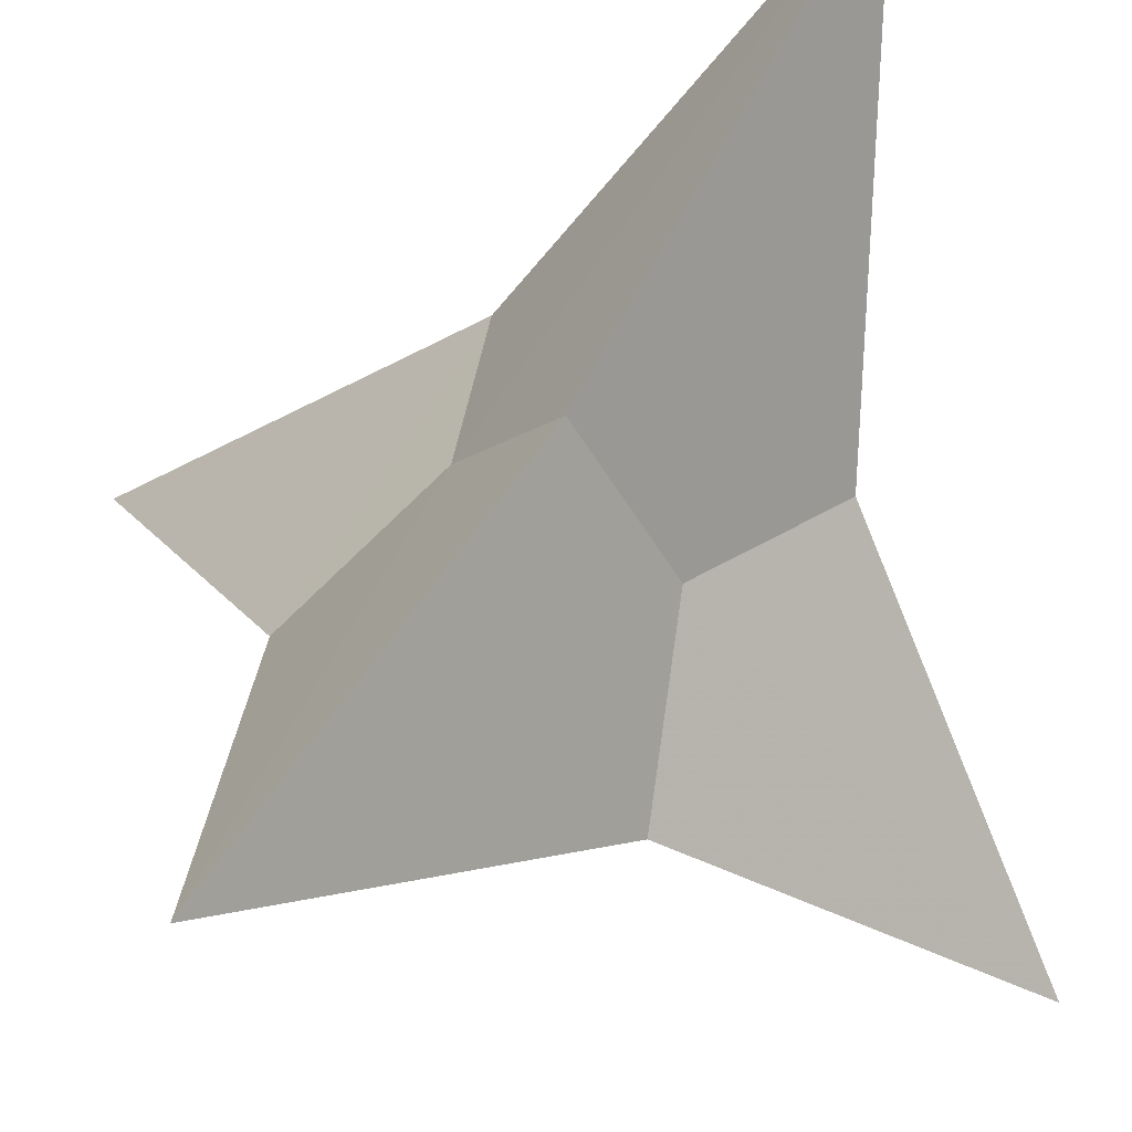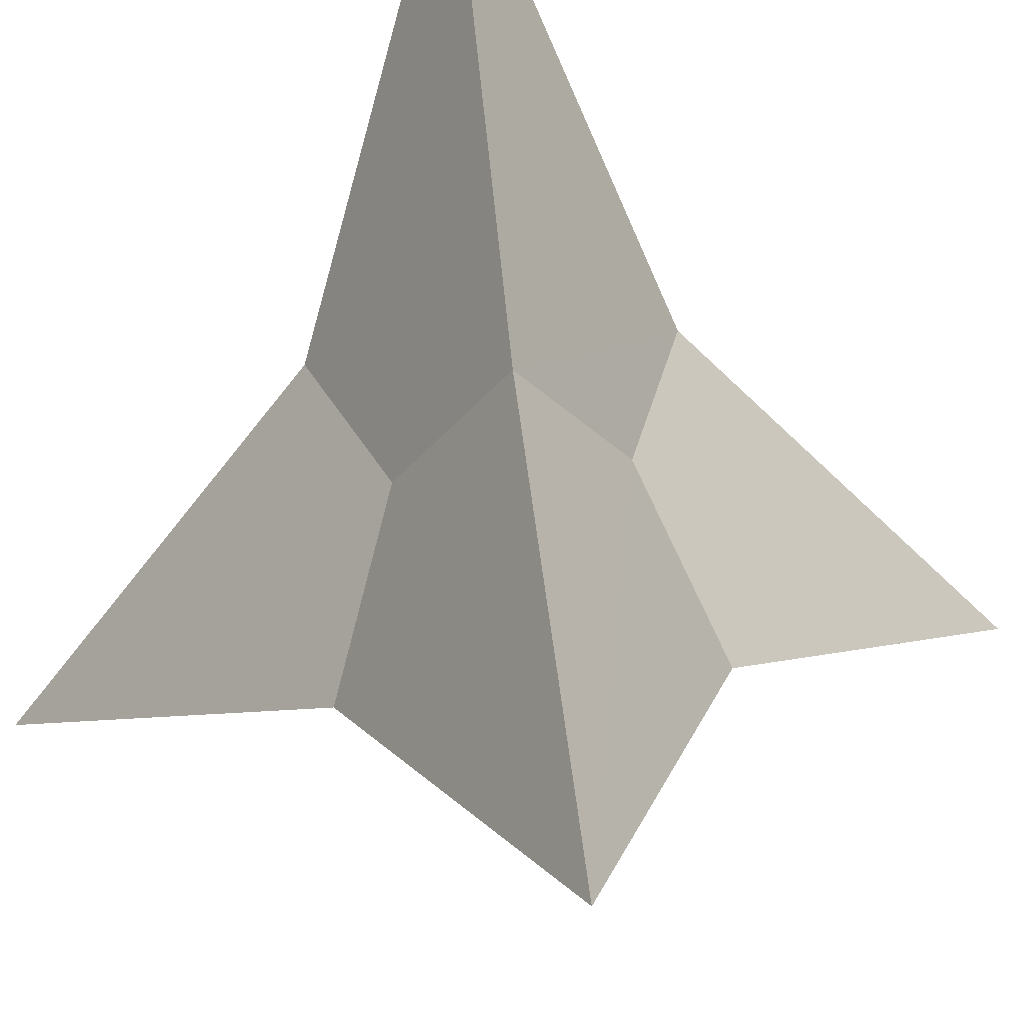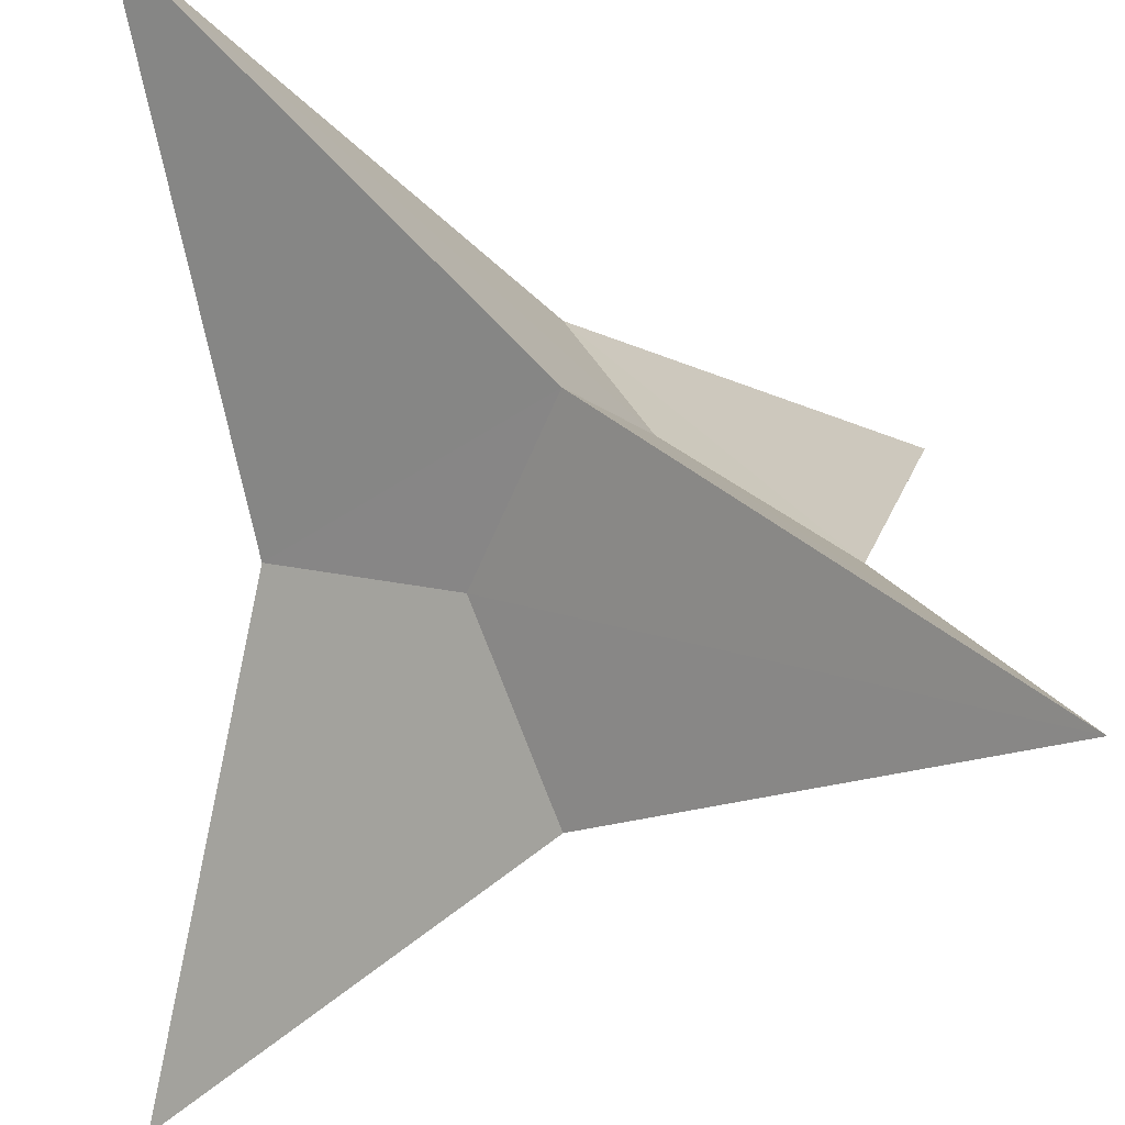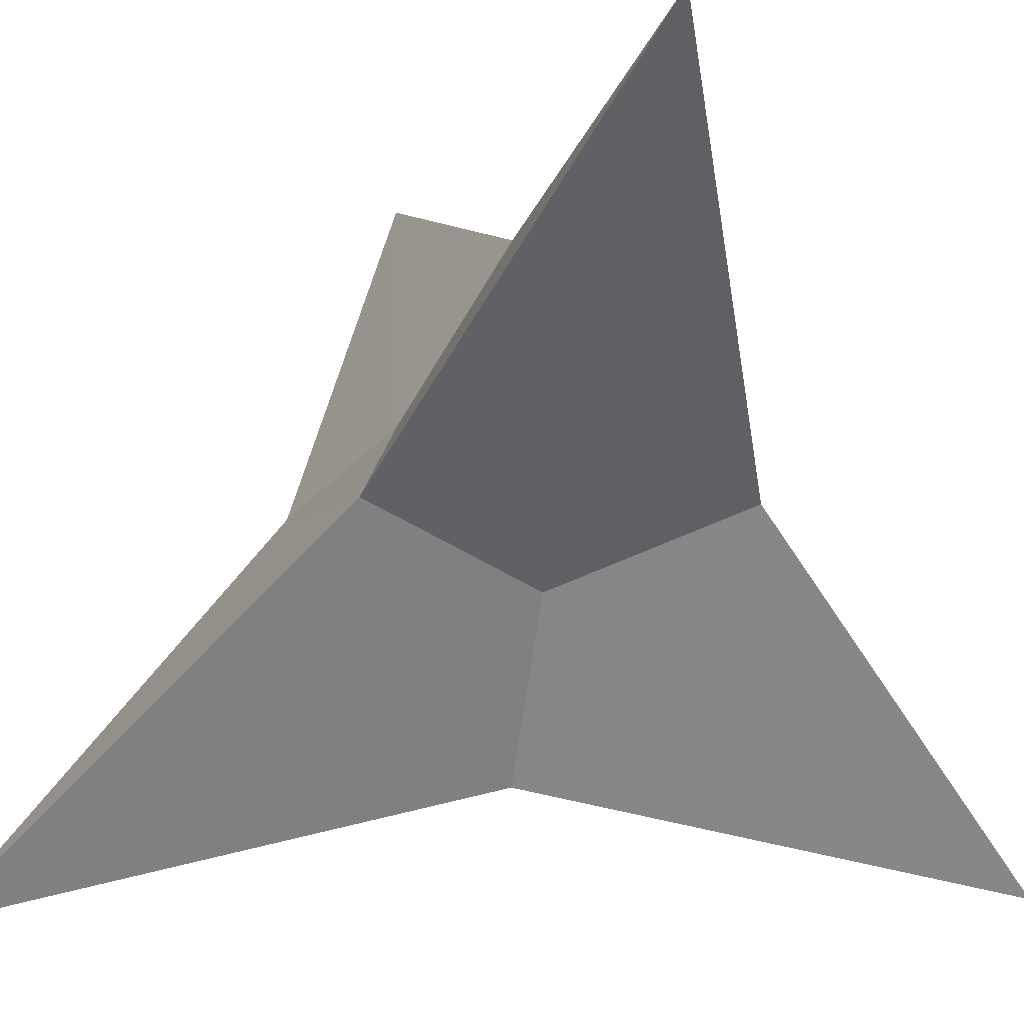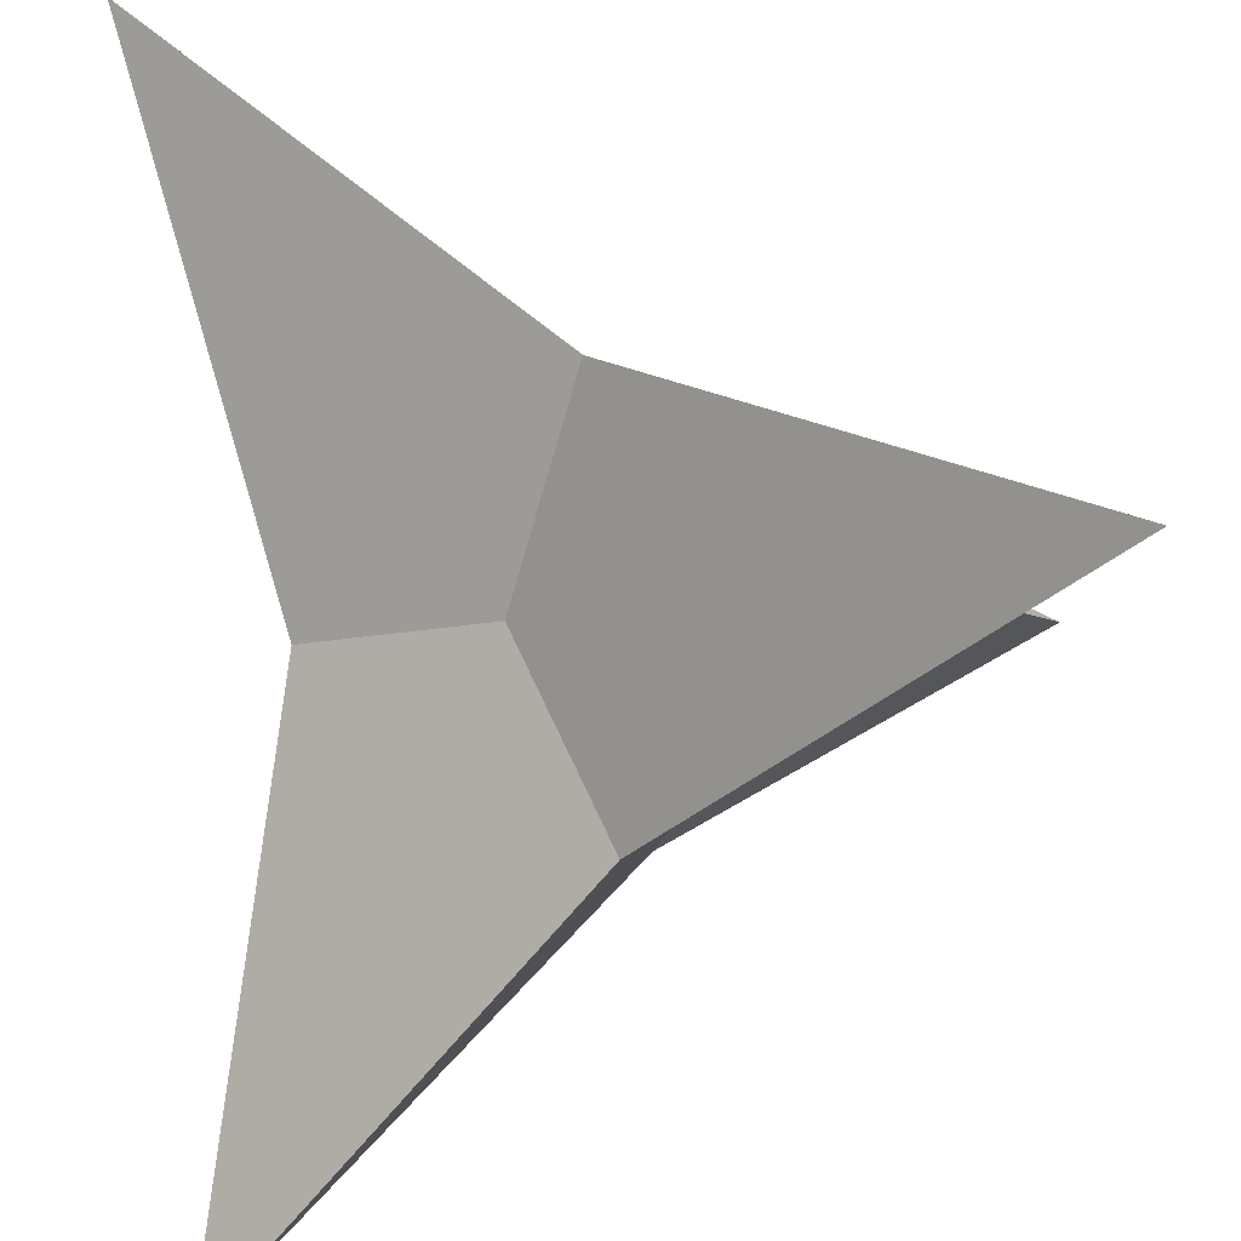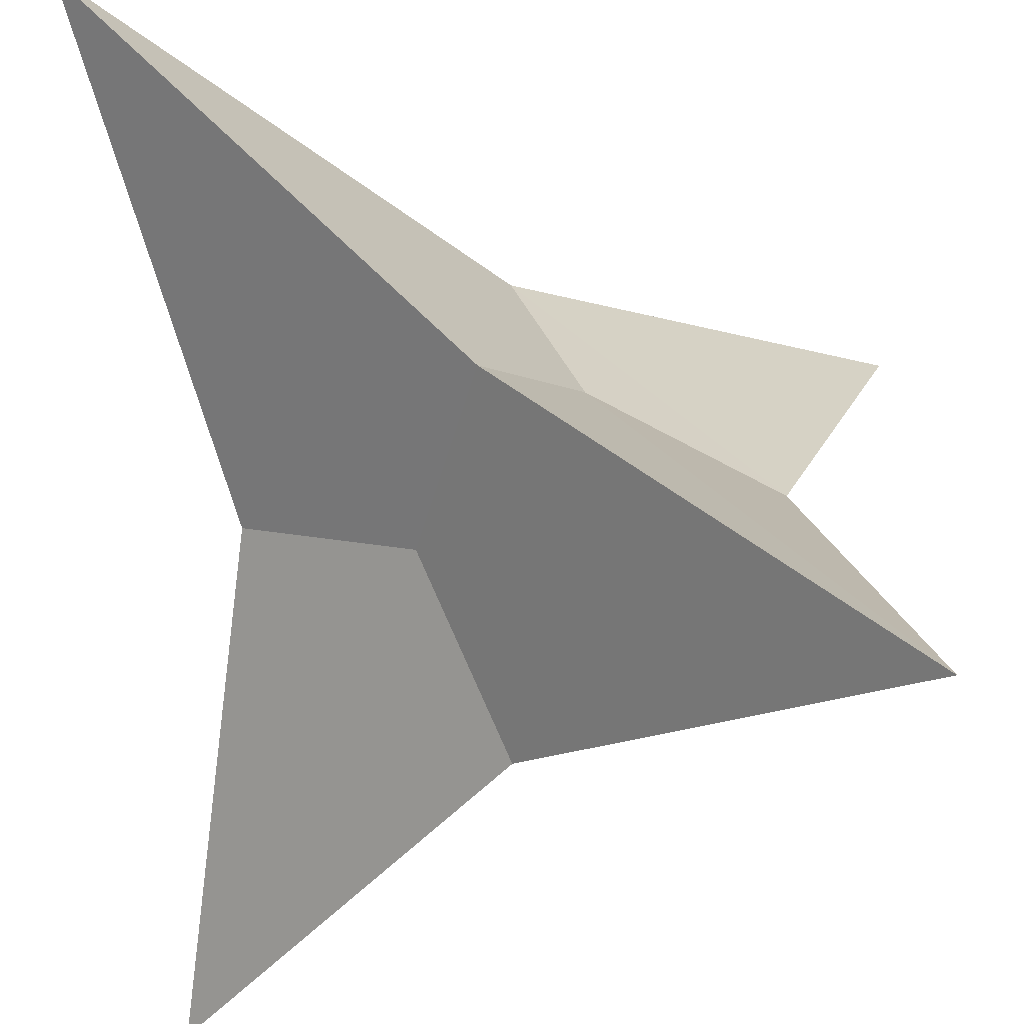
<metadata>
{"format":"obj","ext":"obj","renderer":"f3d","projection":"perspective","resolution":1024,"background":"white","views":[{"elev":63.0,"azim":165.1,"up":"+Z"},{"elev":62.0,"azim":38.9,"up":"+Y"},{"elev":58.0,"azim":-89.9,"up":"+Z"},{"elev":-3.5,"azim":120.4,"up":"+Z"},{"elev":-48.2,"azim":5.9,"up":"+Z"},{"elev":-29.5,"azim":-83.4,"up":"+Y"}]}
</metadata>
<code>
v 3.67 -3.684 -3.669
v -3.67 -3.665 3.69
v 3.683 3.689 3.658
v -3.681 3.667 -3.682
v -2.551 -0.006402 0.005009
v 0.005092 0.008045 2.548
v -0.7713 0.7766 0.7687
v 0.001324 2.546 -0.00613
v 0.7688 0.7713 -0.7767
v 2.548 -0.000294 -0.003335
v -0.00142 -0.00767 -2.546
v -0.7726 -0.7702 -0.77
v -0.004723 -2.553 0.007803
v 0.7766 -0.7712 0.7756
f 2 6 7 5
f 8 7 6 3
f 4 5 7 8
f 3 10 9 8
f 8 9 11 4
f 9 10 1 11
f 1 13 12 11
f 11 12 5 4
f 12 13 2 5
f 3 6 14 10
f 10 14 13 1
f 14 6 2 13

</code>
